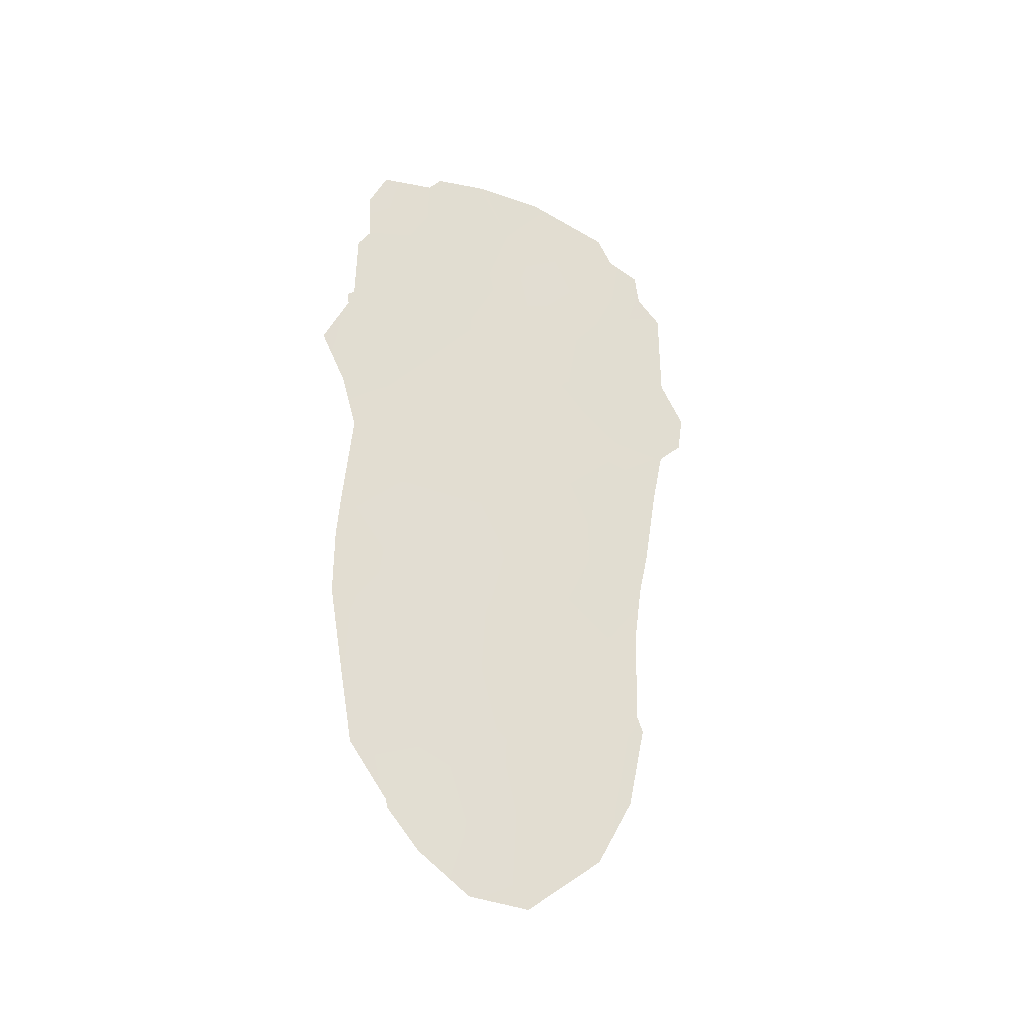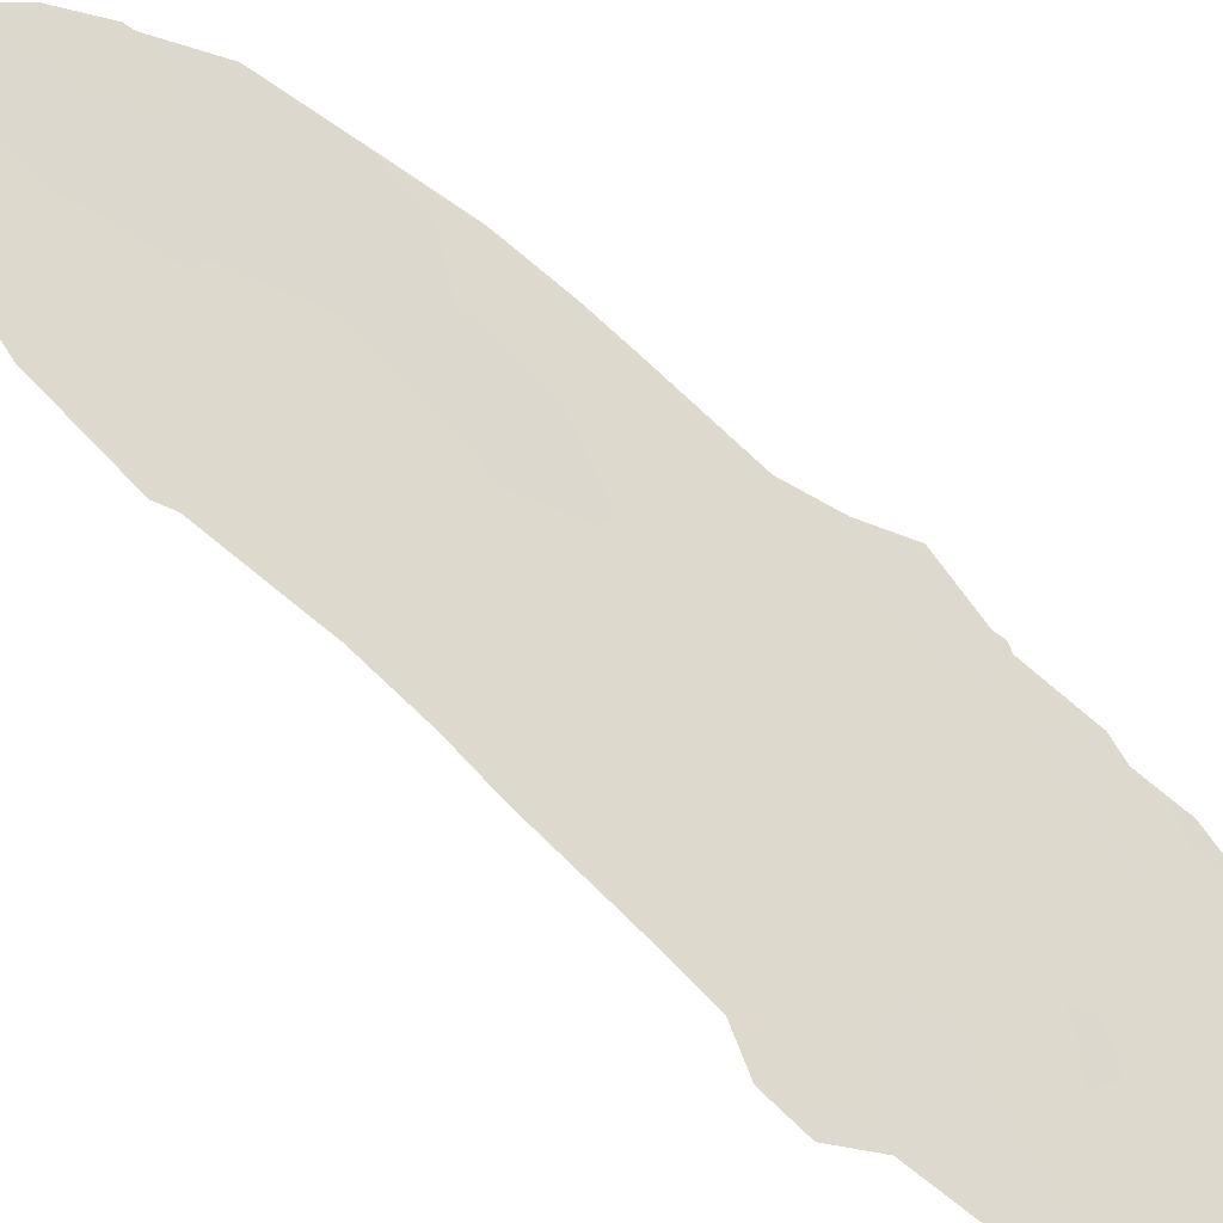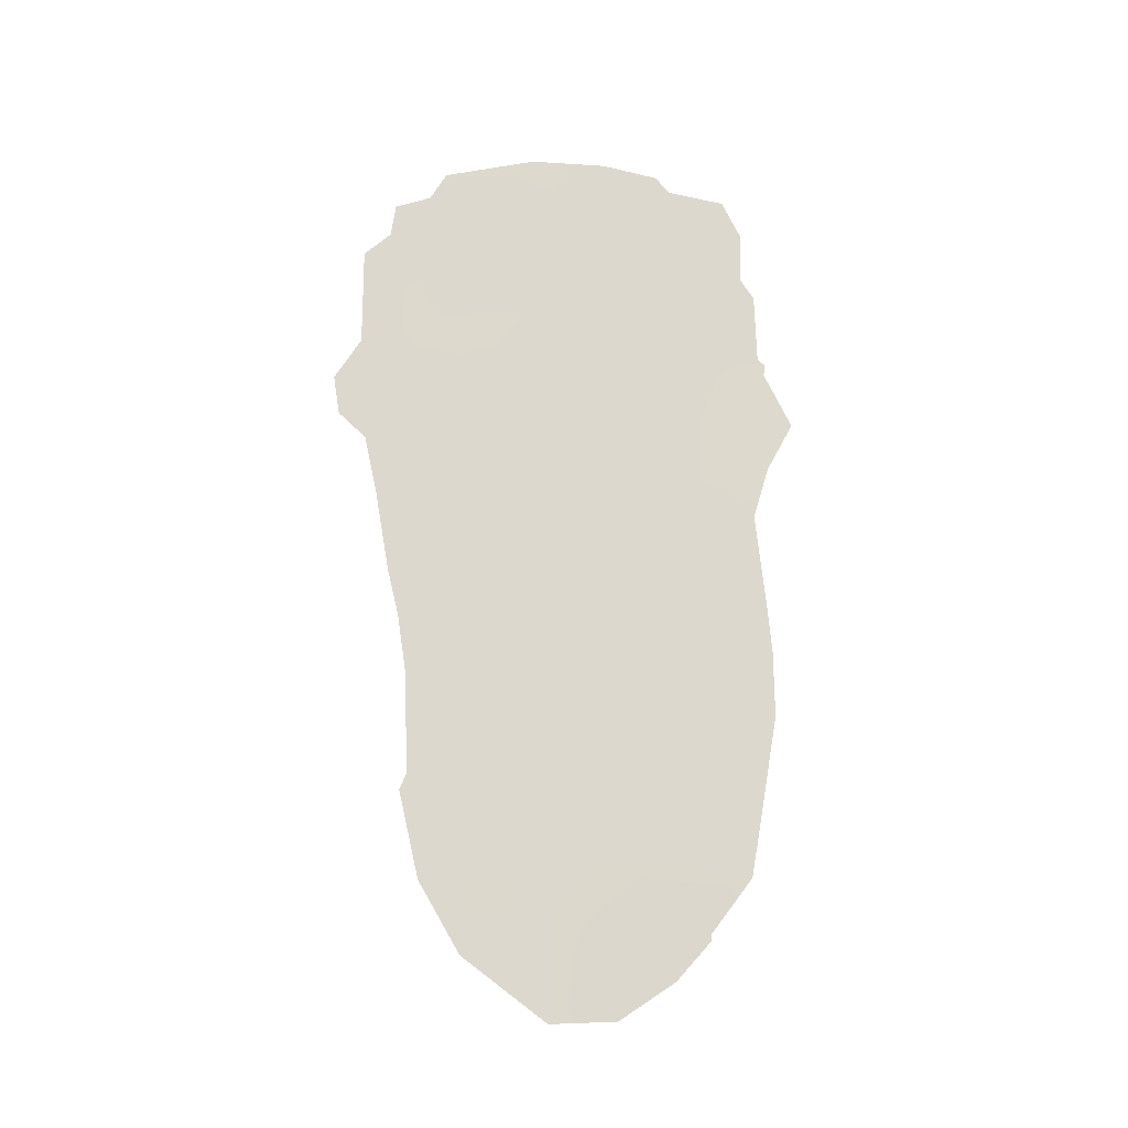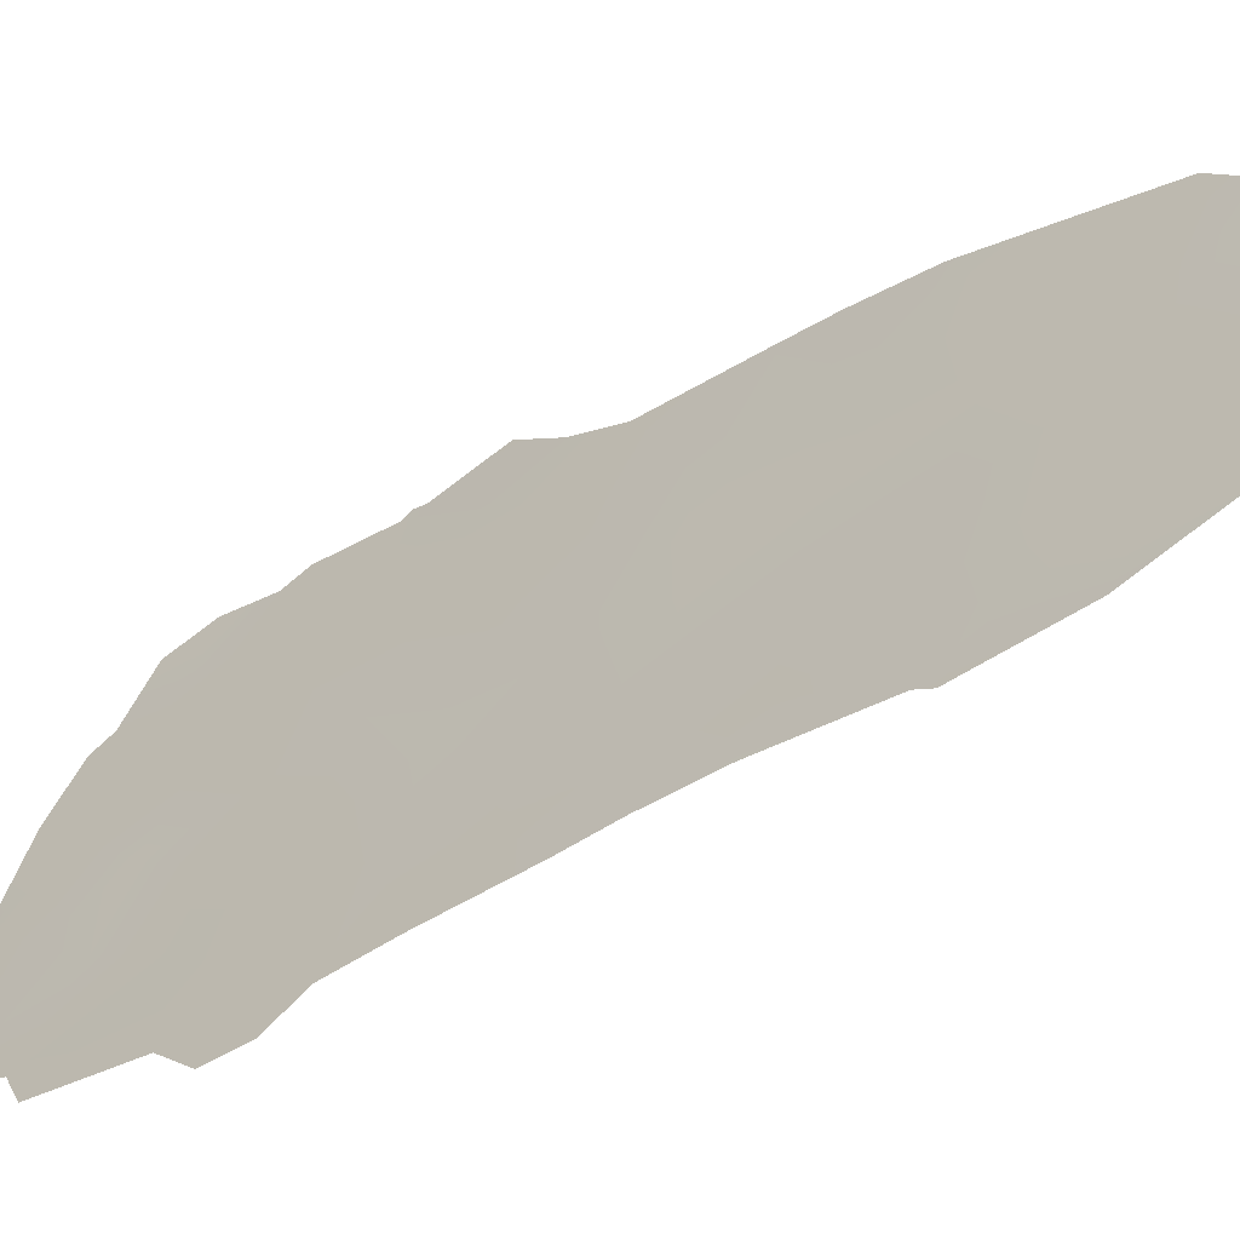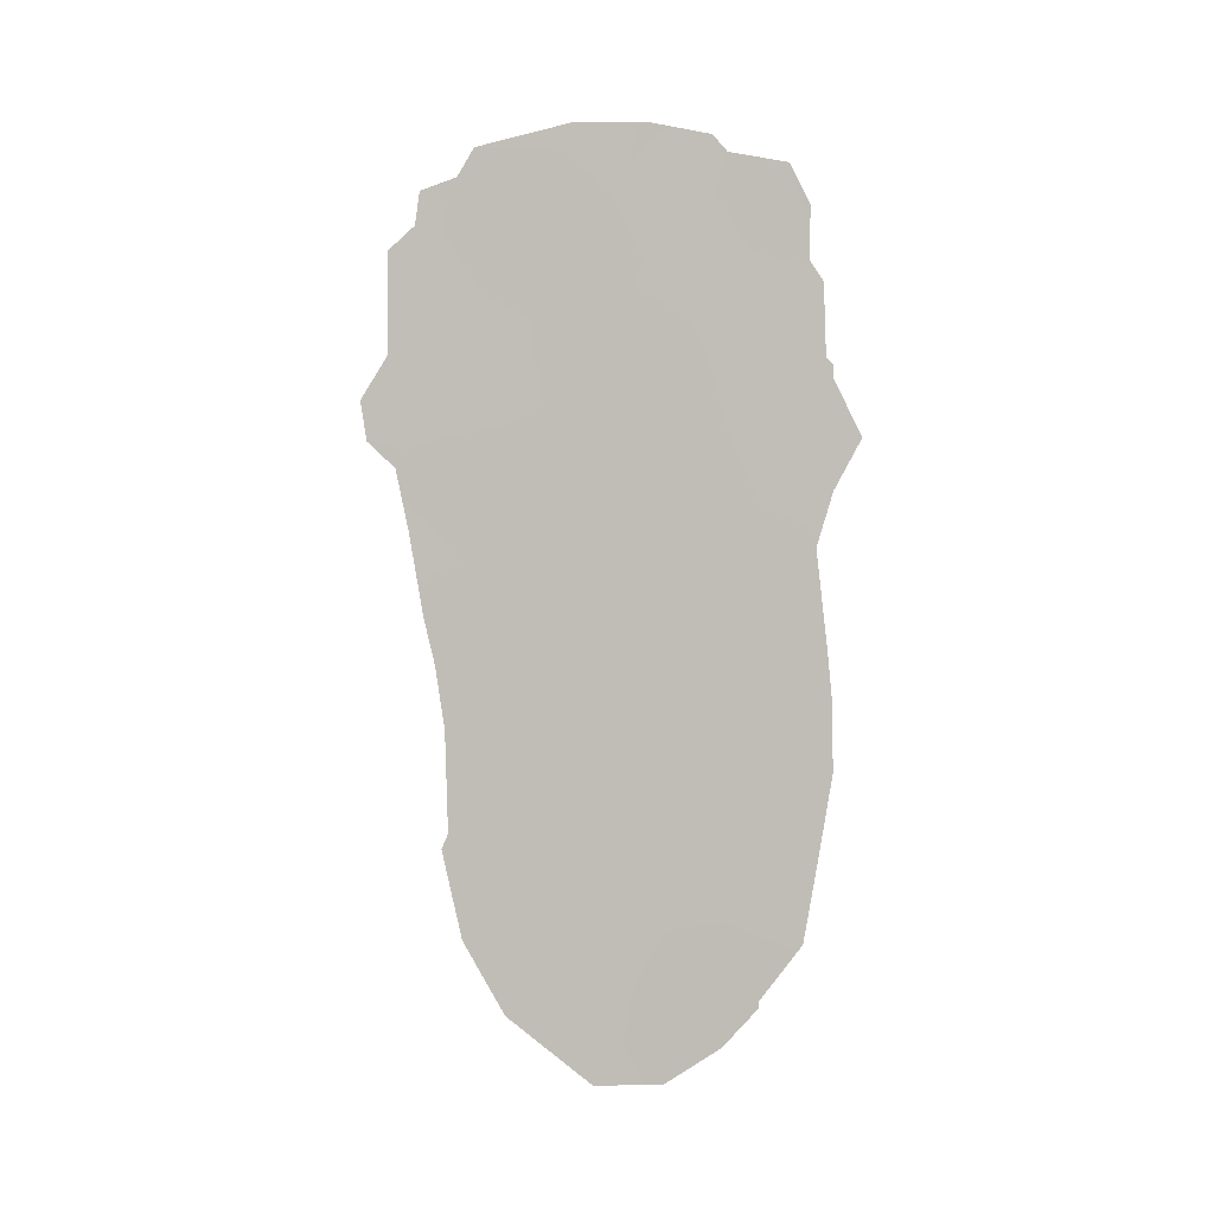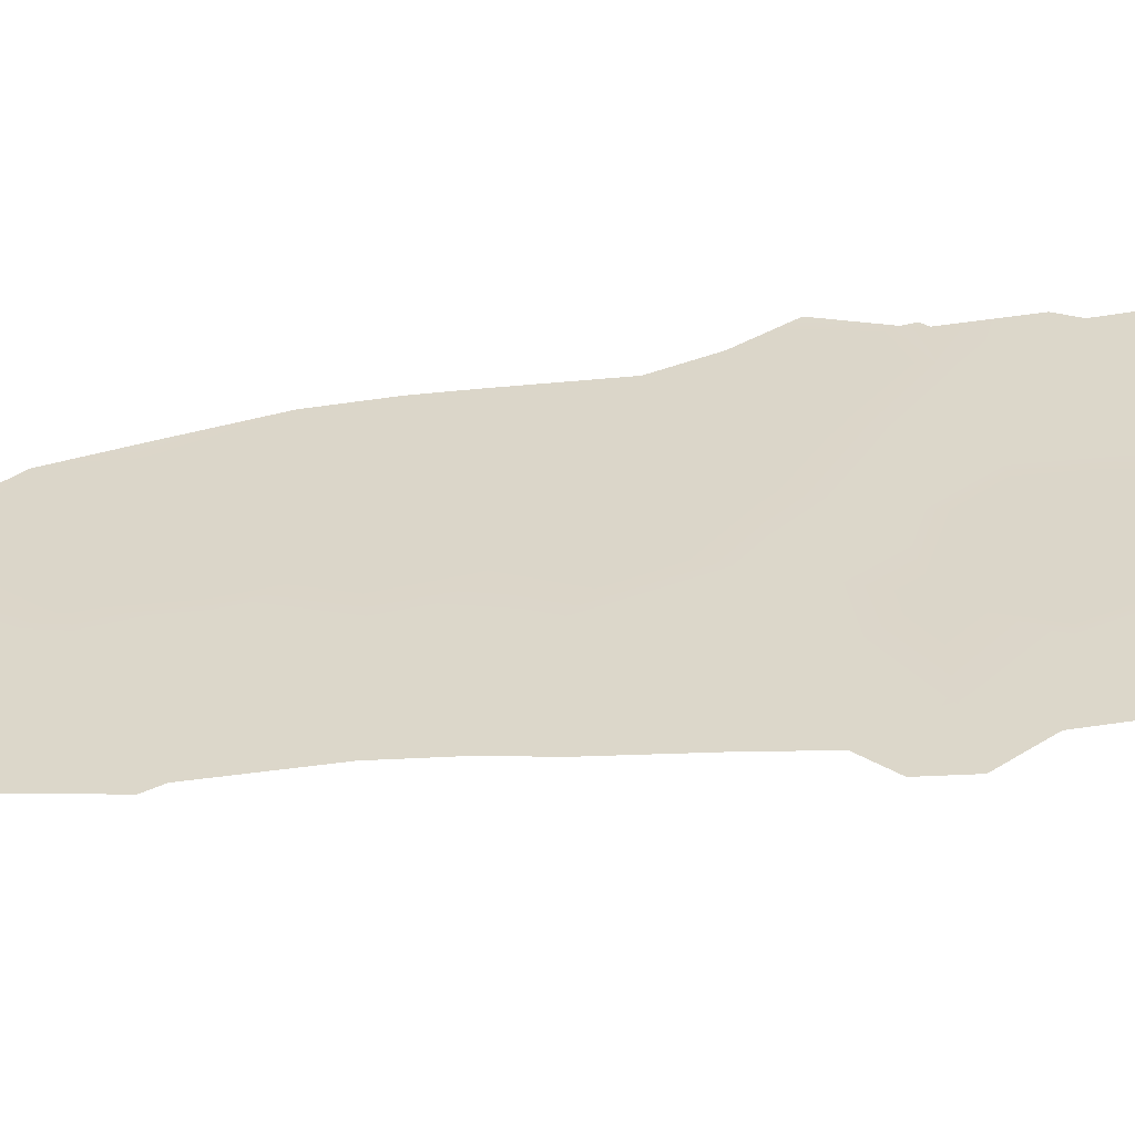
<metadata>
{"format":"obj","ext":"obj","renderer":"f3d","projection":"perspective","resolution":1024,"background":"white","views":[{"elev":-30.4,"azim":82.8,"up":"+Y"},{"elev":-72.5,"azim":51.0,"up":"+Z"},{"elev":-17.5,"azim":-72.2,"up":"+Y"},{"elev":-30.7,"azim":-49.6,"up":"+Z"},{"elev":1.1,"azim":-59.4,"up":"+Y"},{"elev":-78.8,"azim":98.3,"up":"+Z"}]}
</metadata>
<code>
v -92.31 -8.611 88.96
v -90.64 -2.322 93.23
v -92.53 -11.82 88.34
v -92.34 -3.134 89.04
v -91.35 -12.12 91.29
v -91.48 -14.43 90.87
v -91.24 -16.65 91.44
v -91.64 -18.46 90.37
v -91.99 -16.42 89.54
v -90.3 -7.593 94
v -90.83 -18.44 92.42
v -92.6 -19.7 87.96
v -92.96 -17.95 87.14
v -90.96 -7.255 92.33
v -90.92 -20.05 92.15
v -91.23 -1.896 91.8
v -90.76 -13.36 92.75
v -94.16 -7.586 84.46
v -93.88 -8.23 85.1
v -90.16 -10.13 94.34
v -93.98 -5.556 84.94
v -94.23 -6.611 84.32
v -93.34 -16.91 86.23
v -90.02 -6.208 94.69
v -89.76 -7.597 95.32
v -93.19 -19.46 86.53
v -90.08 -5.766 94.55
v -90.11 -4.002 94.5
v -90.25 -2.241 94.23
v -90.44 -1.265 93.78
v -90.96 -0.9778 92.45
v -91.1 -0.5637 92.13
v -91.97 -22.83 89.42
v -93.7 -1.685 85.69
v -93.36 -1.389 86.52
v -90.83 -21.83 92.25
v -93.74 -2.503 85.57
v -90.53 -20.68 93.08
v -90.54 -20.88 93.05
v -93.39 -14.45 86.17
v -91.32 -22.75 90.95
v -93.77 -9.707 85.39
v -94 -3.093 84.95
v -93.21 -0.6988 86.91
v -93.4 -17.3 86.08
v -90.01 -5.919 94.71
v -90.01 -8.826 94.71
v -90.23 -3.503 94.19
v -90.18 -19.34 94.03
v -90.04 -12.54 94.58
v -89.96 -15.34 94.69
v -92.7 -16.42 87.83
v -93.03 -14.87 87.06
v -91.18 -10.45 91.74
v -90.66 -9.244 93.08
v -92.66 -10.04 88.05
v -90.73 -15.22 92.79
v -90.47 -5.823 93.56
v -92.98 -3.067 87.4
v -91.47 -8.835 91.06
v -91.98 -1.78 89.97
v -92.34 -0.195 89.05
v -91.64 -0.2599 90.83
v -91.38 -5.373 91.39
v -90.58 -16.71 93.14
v -91.86 -6.934 90.14
v -91.93 -10.59 89.87
v -93.61 -6.76 85.82
v -93.24 -5.063 86.74
v -92.74 -6.69 88
v -92.72 -1.666 88.14
v -93.21 -10.59 86.72
v -92.35 -18.2 88.63
v -93.61 -11.78 85.72
v -90.67 -11.5 93.01
v -91.64 -3.487 90.76
v -90.29 -14.07 93.92
v -91.93 -12.65 89.81
v -90.08 -17.59 94.33
v -92.77 -21.24 87.47
v -93.49 -12.92 85.97
v -89.99 -13.7 94.67
v -92.38 -14.25 88.64
v -93.19 -8.584 86.83
v -93.07 -12.71 86.98
v -90.82 -3.796 92.77
v -92.58 -4.759 88.35
v -91.44 -20.97 90.78
v -92.01 -20.2 89.38
v -92.1 -5.156 89.58
f 65 7 57
f 14 60 66
f 61 63 16
f 59 37 35
f 35 37 34
f 15 38 39
f 15 39 36
f 1 67 56
f 18 68 19
f 16 2 86
f 13 45 23
f 58 27 24
f 24 27 46
f 88 36 41
f 71 61 4
f 9 8 73
f 65 51 79
f 78 6 83
f 1 84 70
f 68 22 21
f 7 8 9
f 23 52 13
f 52 23 53
f 1 56 84
f 65 11 7
f 58 10 14
f 10 24 25
f 28 27 58
f 73 13 52
f 60 1 66
f 1 70 66
f 9 6 7
f 64 14 66
f 61 62 63
f 16 63 32
f 14 64 58
f 58 64 86
f 88 15 36
f 53 23 40
f 51 65 57
f 87 90 70
f 53 81 85
f 54 67 60
f 1 60 67
f 56 67 3
f 41 33 88
f 19 68 84
f 70 84 68
f 61 71 62
f 59 35 71
f 44 71 35
f 71 44 62
f 6 17 57
f 84 56 72
f 72 3 85
f 31 16 32
f 2 31 30
f 6 57 7
f 12 13 73
f 13 26 45
f 80 12 89
f 55 54 60
f 55 14 10
f 20 55 47
f 20 75 54
f 74 42 72
f 55 20 54
f 54 75 5
f 17 5 75
f 5 17 6
f 78 5 6
f 16 76 61
f 61 76 4
f 64 76 86
f 49 38 15
f 15 11 49
f 28 58 86
f 75 20 50
f 57 77 51
f 11 8 7
f 8 11 15
f 59 71 4
f 37 59 69
f 17 75 50
f 77 17 50
f 82 77 50
f 57 17 77
f 56 3 72
f 72 85 74
f 3 78 83
f 52 83 9
f 79 49 11
f 80 26 12
f 85 81 74
f 47 55 10
f 10 58 24
f 82 51 77
f 78 67 5
f 83 6 9
f 43 69 21
f 37 69 43
f 83 52 53
f 2 30 29
f 68 18 22
f 84 42 19
f 84 72 42
f 73 8 89
f 76 16 86
f 12 73 89
f 85 83 53
f 40 81 53
f 2 16 31
f 13 12 26
f 2 29 48
f 48 86 2
f 9 73 52
f 28 86 48
f 79 11 65
f 85 3 83
f 10 25 47
f 3 67 78
f 87 59 4
f 55 60 14
f 69 68 21
f 87 4 90
f 8 88 89
f 5 67 54
f 87 70 69
f 87 69 59
f 90 66 70
f 88 33 89
f 80 89 33
f 64 90 76
f 66 90 64
f 90 4 76
f 8 15 88
f 69 70 68

</code>
